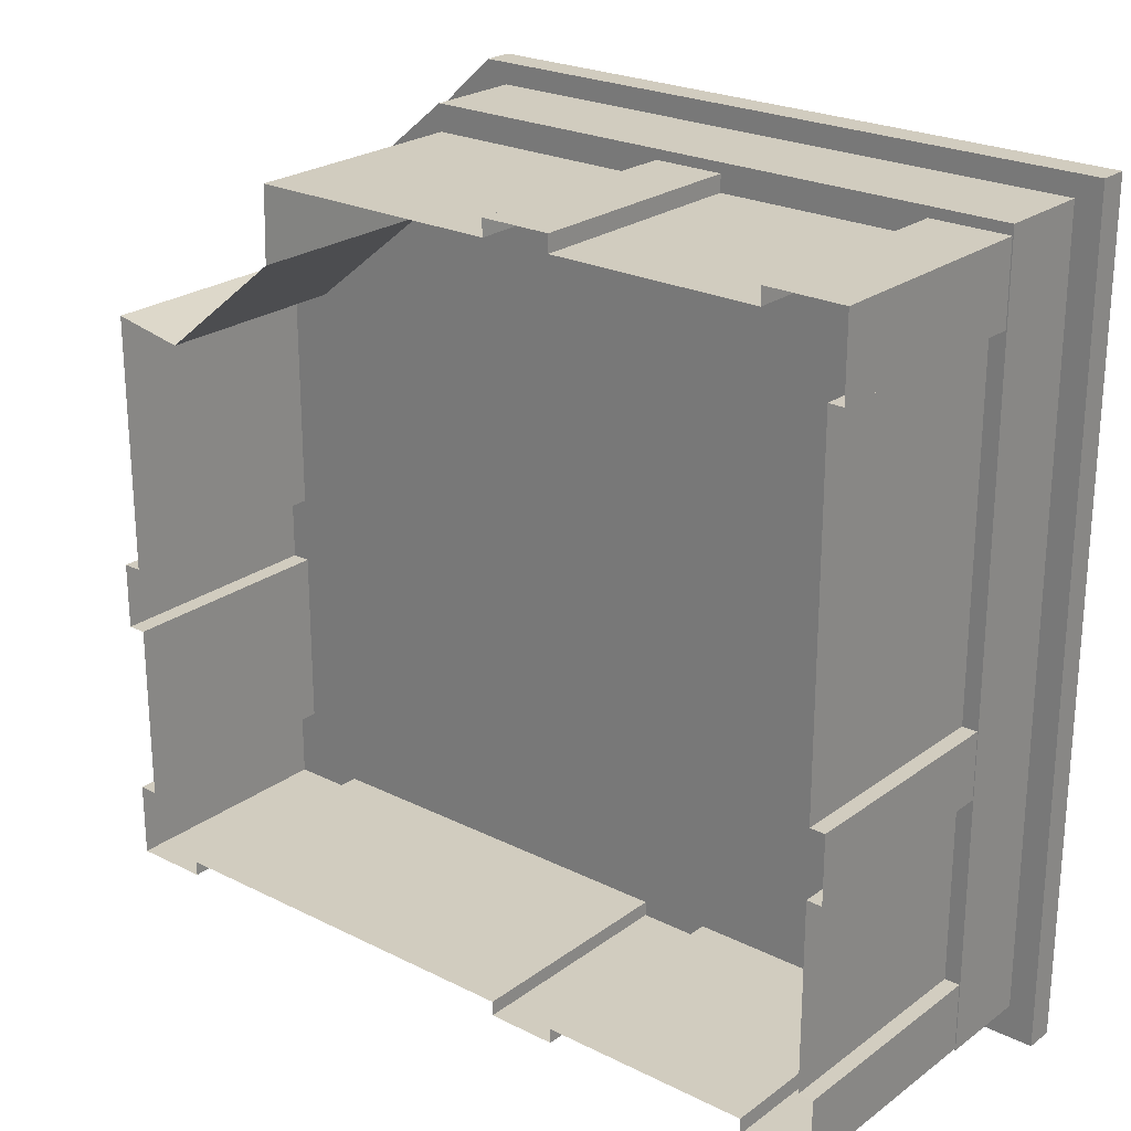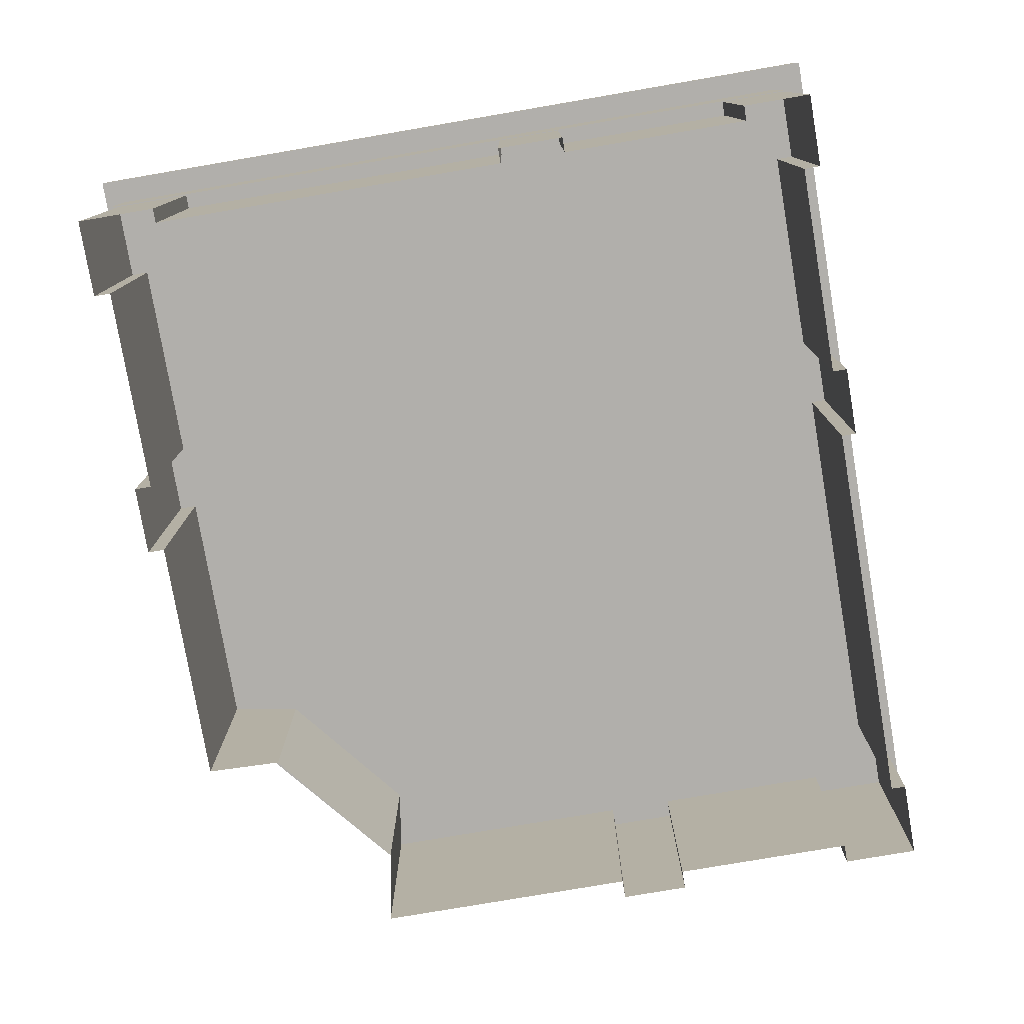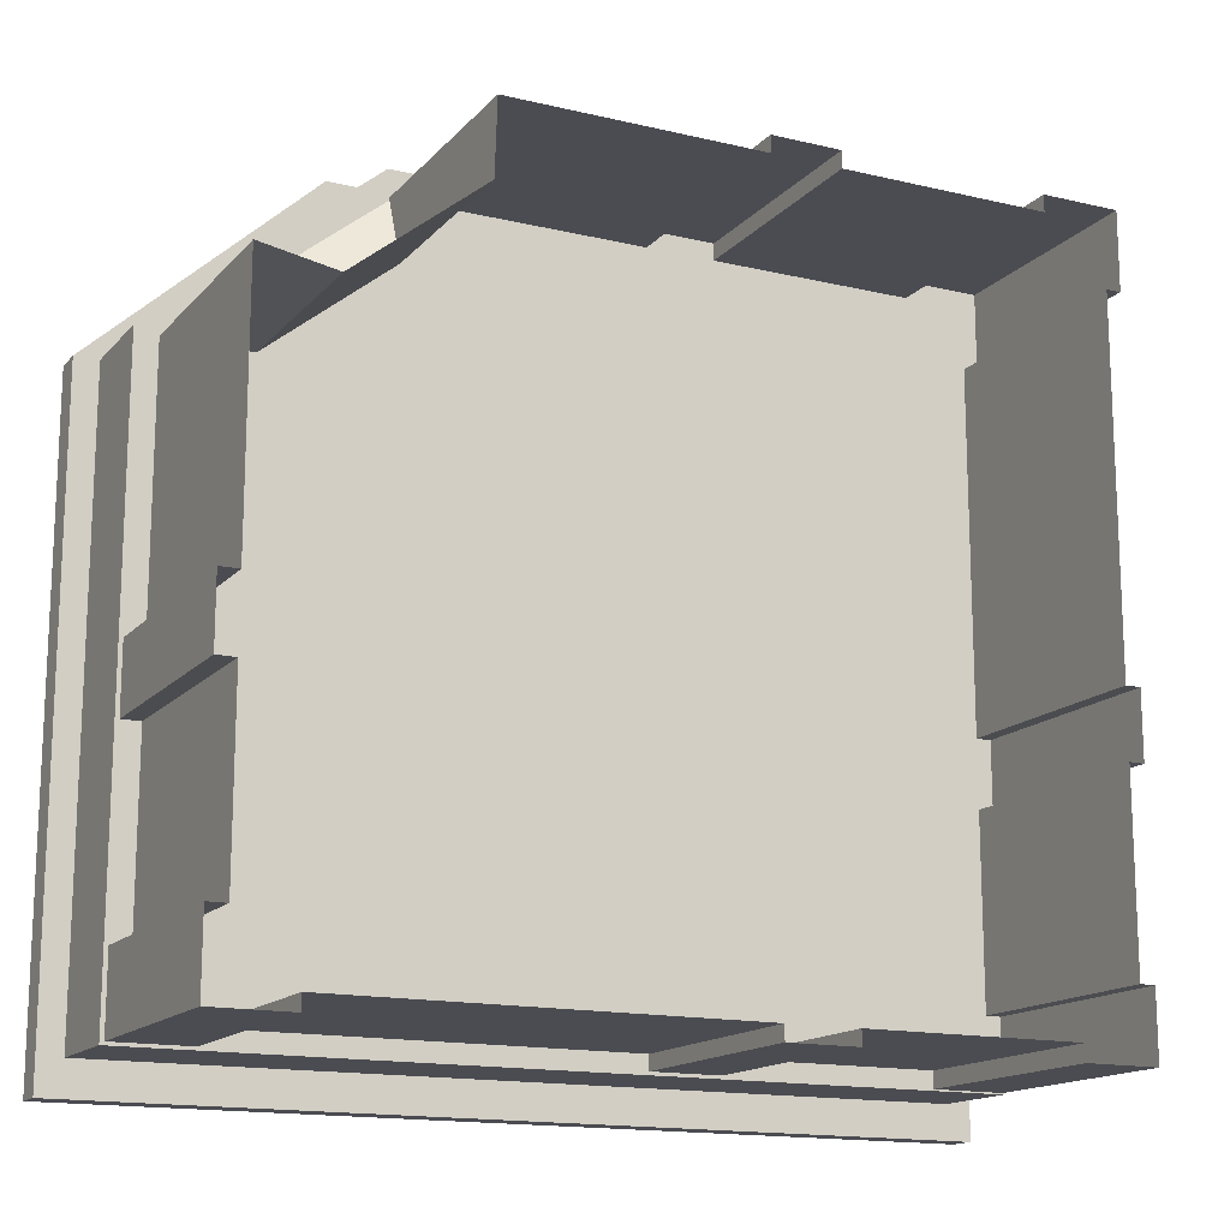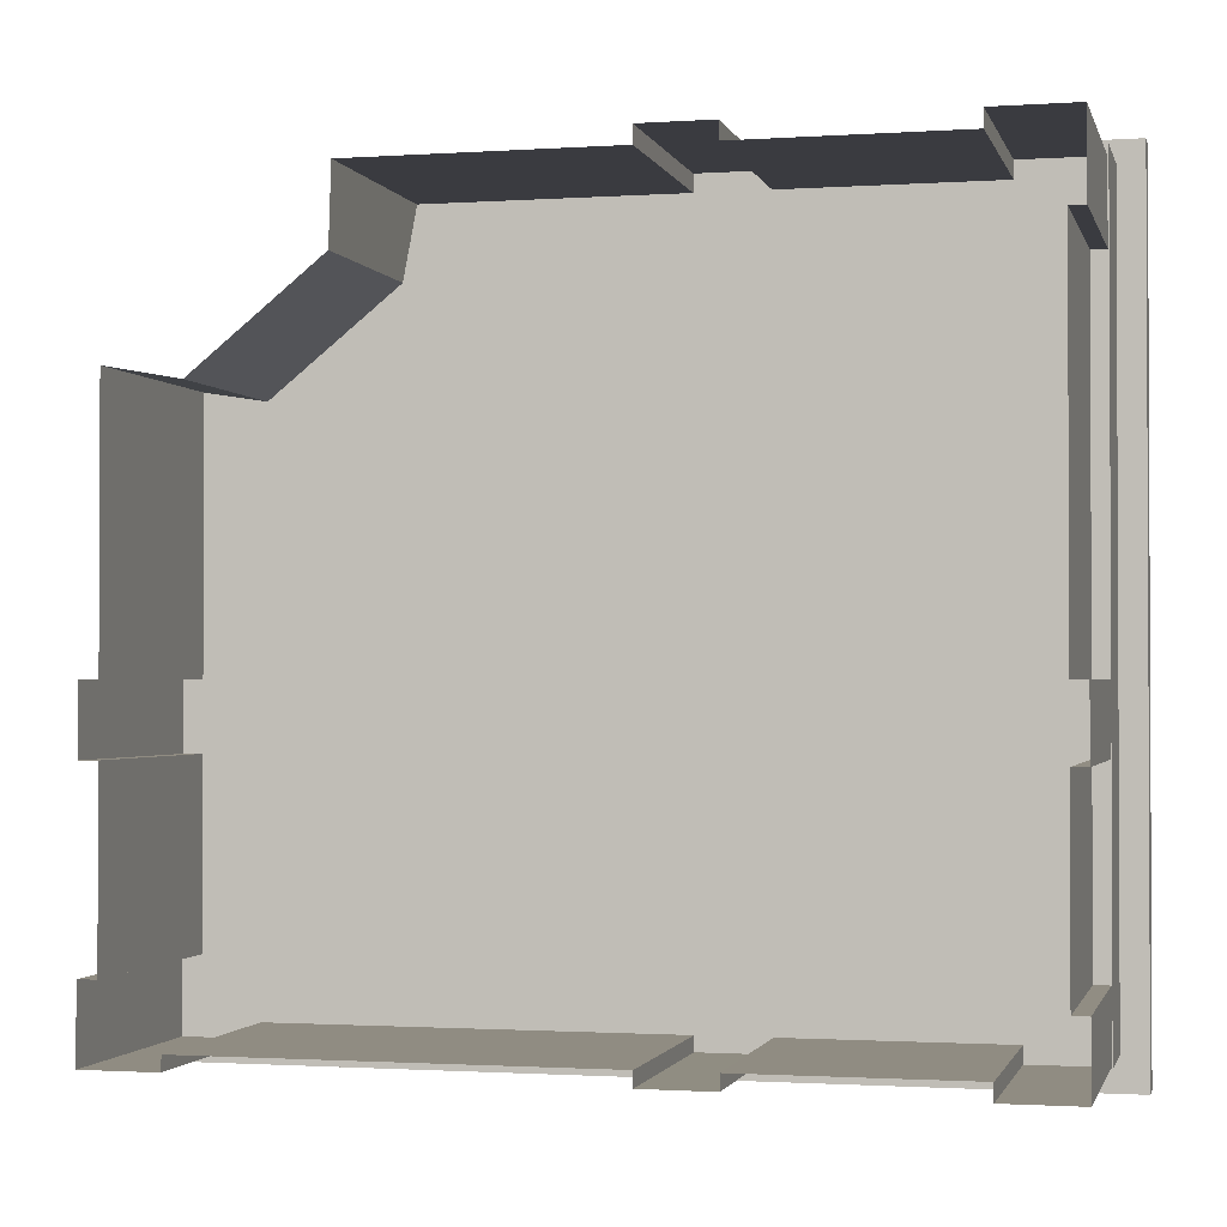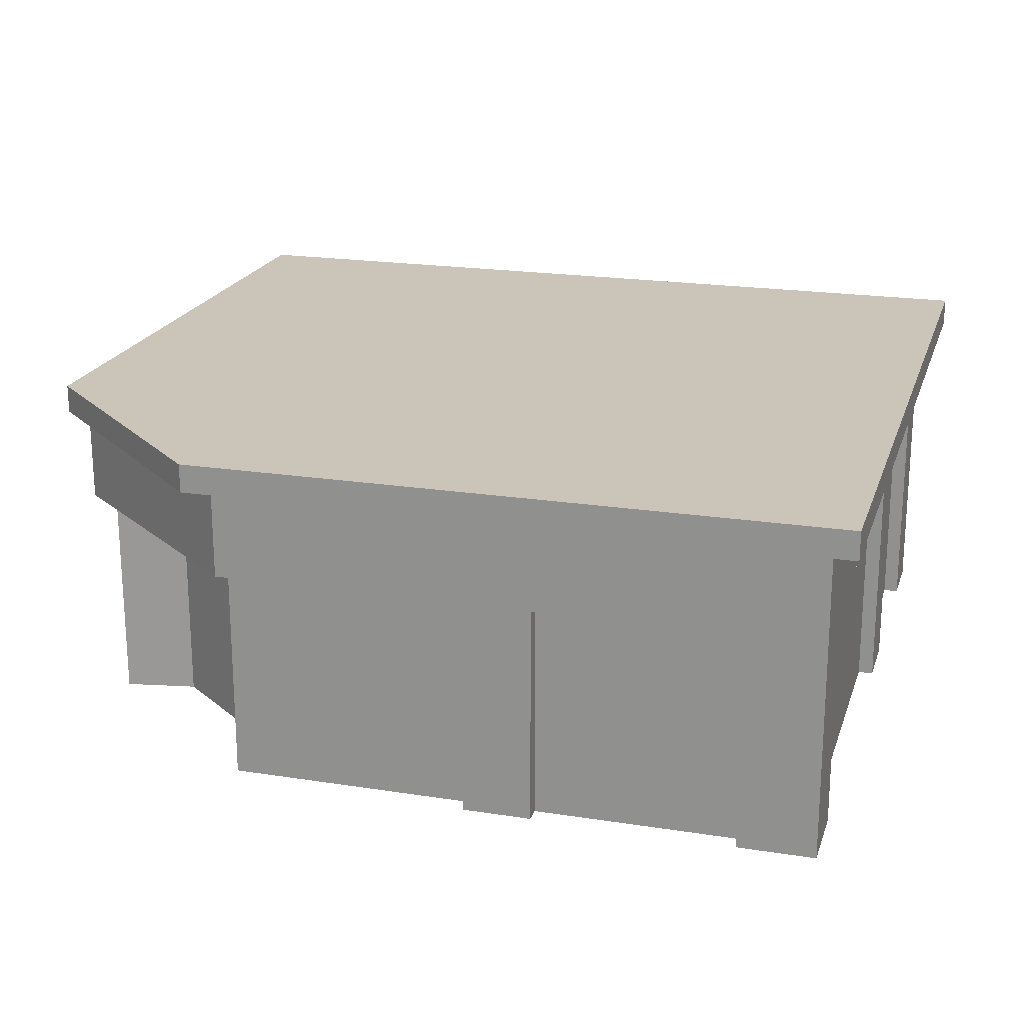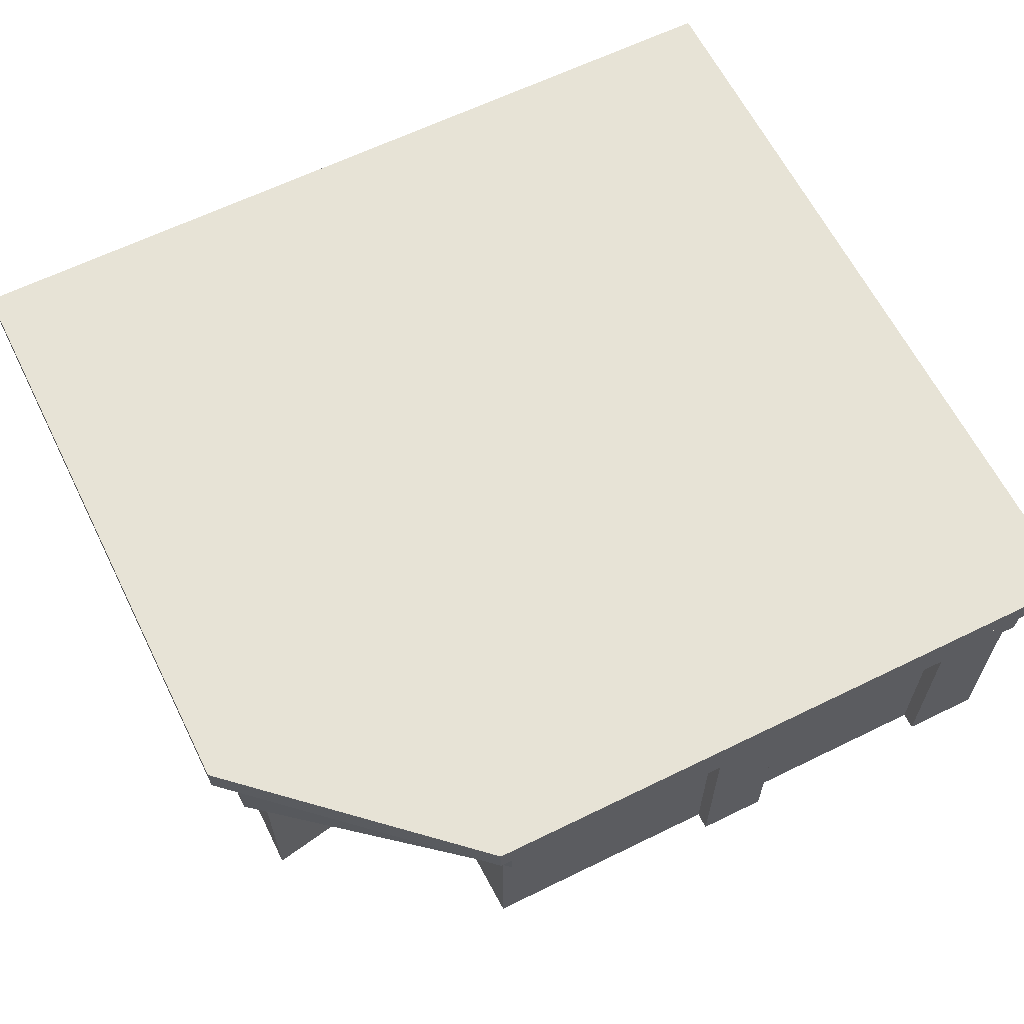
<metadata>
{"format":"obj","ext":"obj","renderer":"f3d","projection":"perspective","resolution":1024,"background":"white","views":[{"elev":23.9,"azim":39.7,"up":"+Z"},{"elev":-78.1,"azim":99.7,"up":"+Y"},{"elev":-15.3,"azim":-26.6,"up":"+Z"},{"elev":-1.4,"azim":13.7,"up":"+Z"},{"elev":20.5,"azim":15.9,"up":"+Y"},{"elev":62.7,"azim":-26.4,"up":"+Y"}]}
</metadata>
<code>
g default
v -57.85 42.42 27.58
v -57.91 42.42 -54.35
v 57.91 42.42 -54.46
v 57.91 42.42 54.46
v -28.59 42.42 54.41
v -57.85 46.21 27.58
v -57.91 46.21 -54.35
v 57.91 46.21 -54.46
v 57.91 46.21 54.46
v -28.59 46.21 54.41
v -54.73 30.05 27.58
v -54.79 30.05 -50.03
v 54.54 30.05 -50.04
v 54.53 30.05 51.68
v -25.64 30.05 51.64
v -54.73 43.59 27.58
v -54.79 43.59 -50.03
v 54.54 43.59 -50.04
v 54.53 43.59 51.68
v -25.64 43.59 51.64
v 54.39 -0.000526 50.36
v -54.26 -0.000526 -49.63
v 54.44 -0.000526 -49.84
v 7.703 -0.000528 -47.69
v -25.36 -0.000528 48.15
v -51.8 -0.000526 26.74
v -44.4 -0.000526 -49.63
v -54.26 -0.000526 -39.86
v -44.38 -0.000526 -47.69
v -51.8 -0.000526 -39.86
v 16.84 -0.000528 -47.69
v 7.703 -0.000528 -49.62
v 16.84 -0.000528 -49.63
v 44.79 -0.000528 -47.69
v 44.79 -0.000528 -49.84
v 54.44 -0.000526 -40.91
v 52.43 -0.000526 -40.89
v -51.8 -0.000526 -16.17
v -51.8 -0.000526 -7.393
v -54.24 -0.000526 -16.17
v -54.24 -0.000526 -7.392
v 52.43 -0.000526 -16.17
v 52.43 -0.000526 -7.393
v 54.44 -0.000526 -16.18
v 54.44 -0.000526 -7.392
v 7.685 -0.000528 48.15
v 16.82 -0.000528 48.15
v 16.82 -0.000528 50.37
v 7.68 -0.000528 50.37
v 52.43 30.2 -7.393
v 54.39 30.2 50.36
v 16.82 30.2 48.15
v 16.82 30.2 50.37
v 7.68 30.2 50.37
v 7.685 30.2 48.15
v -25.36 30.2 48.15
v -51.8 30.2 26.74
v -51.8 30.2 -7.393
v -54.24 30.2 -7.392
v -54.24 30.2 -16.17
v -51.8 30.2 -16.17
v -51.8 30.2 -39.86
v -54.26 30.2 -39.86
v -54.26 30.2 -49.63
v -44.4 30.2 -49.63
v -44.38 30.2 -47.69
v 7.703 30.2 -47.69
v 7.703 30.2 -49.62
v 16.84 30.2 -49.63
v 16.84 30.2 -47.69
v 44.79 30.2 -47.69
v 44.79 30.2 -49.84
v 54.44 30.2 -49.84
v 54.44 30.2 -40.91
v 52.43 30.2 -40.89
v 52.43 30.2 -16.17
v 54.44 30.2 -16.18
v 54.44 30.2 -7.392
v -42.17 -0.000526 25
v -25.67 -0.000528 38.37
v -42.17 25.75 25
v -25.67 25.75 38.37
v 44.09 30.2 50.36
v 44.09 -0.000526 50.36
v 52.43 30.2 40.06
v 52.43 -0.000526 40.06
v 44.09 30.2 48.15
v 44.09 -0.000526 48.15
v 54.39 30.2 40.07
v 54.39 -0.000526 40.07
g house8_A
f 6 10 9 8 7
f 1 2 3 4 5
f 1 6 7 2
f 2 7 8 3
f 3 8 9 4
f 4 9 10 5
f 5 10 6 1
f 16 20 19 18 17
f 11 12 13 14 15
f 11 16 17 12
f 12 17 18 13
f 13 18 19 14
f 14 19 20 15
f 15 20 16 11
f 90 89 51 21
f 88 87 52 47
f 47 52 53 48
f 48 53 54 49
f 49 54 55 46
f 46 55 56 25
f 80 82 81 79
f 26 57 58 39
f 39 58 59 41
f 41 59 60 40
f 40 60 61 38
f 38 61 62 30
f 30 62 63 28
f 28 63 64 22
f 22 64 65 27
f 27 65 66 29
f 29 66 67 24
f 24 67 68 32
f 32 68 69 33
f 33 69 70 31
f 31 70 71 34
f 34 71 72 35
f 35 72 73 23
f 23 73 74 36
f 36 74 75 37
f 37 75 76 42
f 42 76 77 44
f 44 77 78 45
f 45 78 50 43
f 26 79 81 57
f 57 81 82 56
f 56 82 80 25
f 21 51 83 84
f 43 50 85 86
f 84 83 87 88
f 86 85 89 90

</code>
